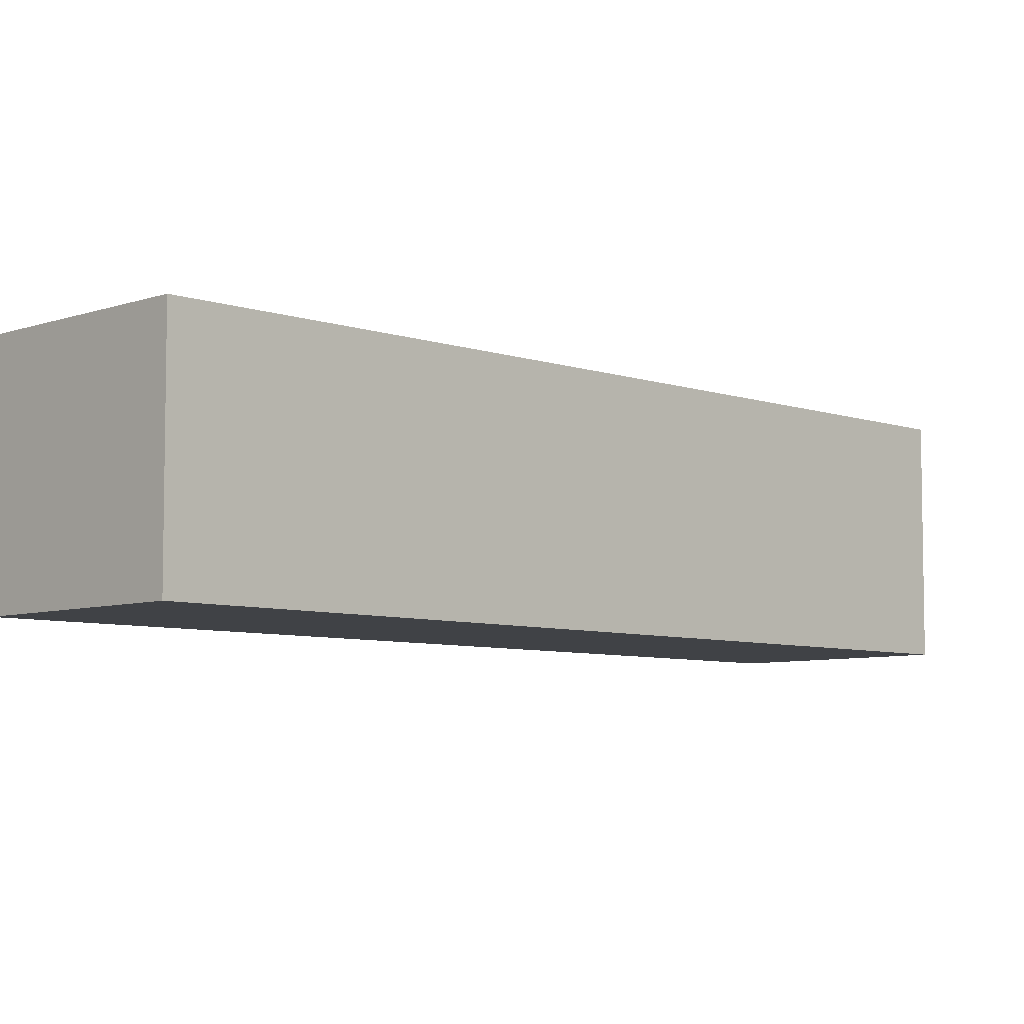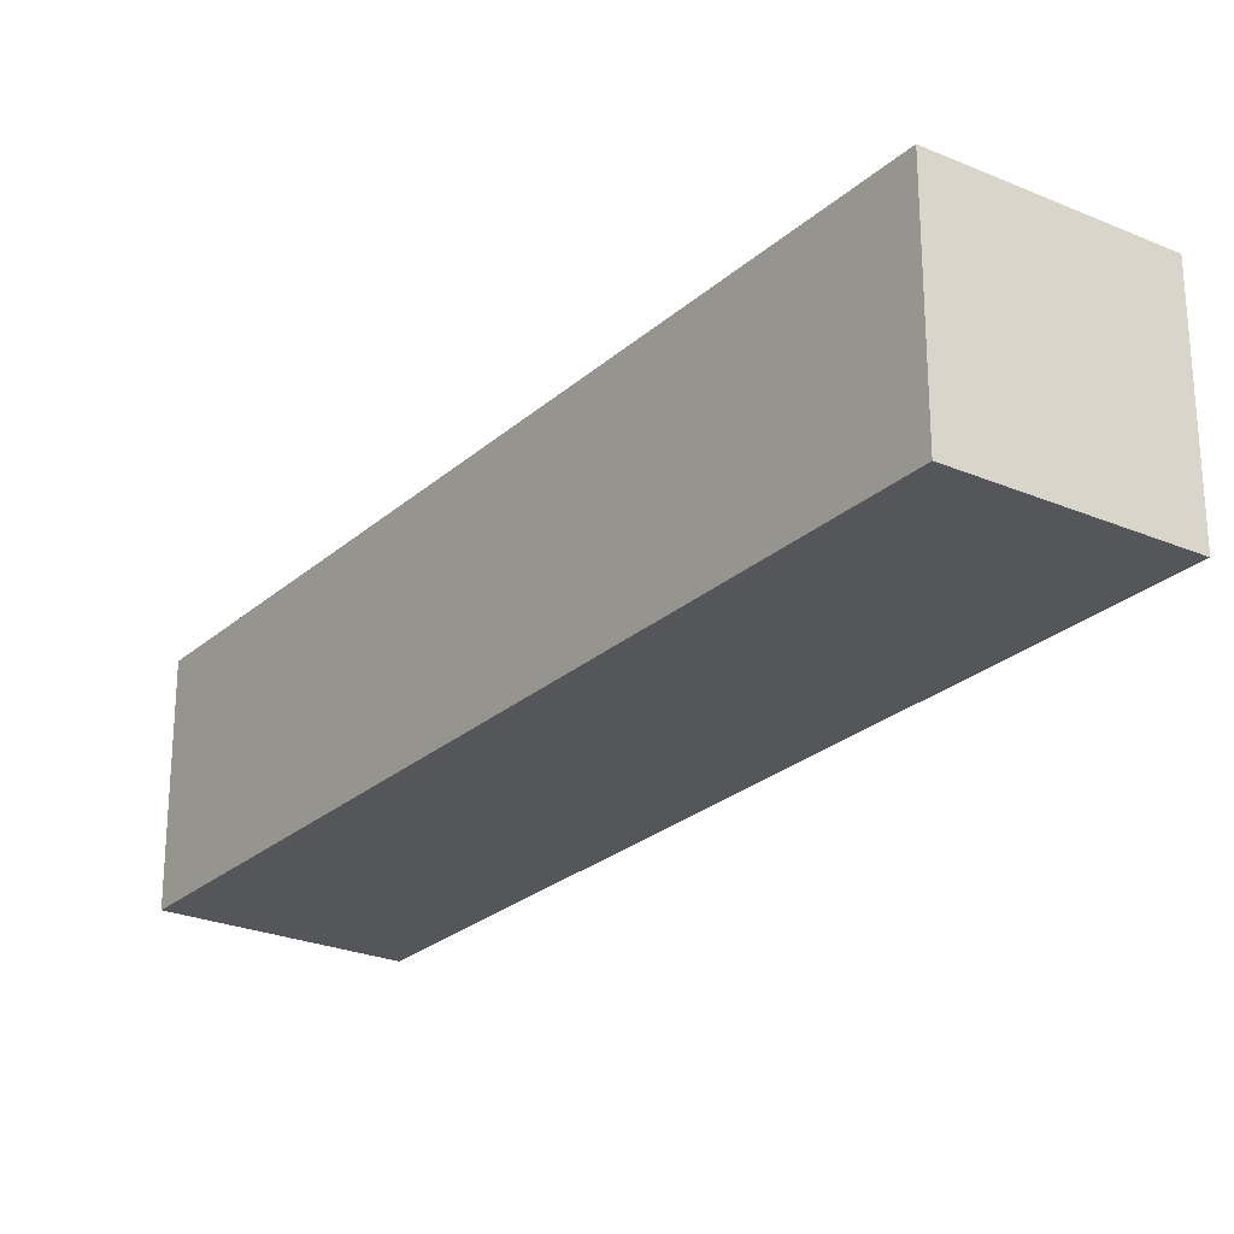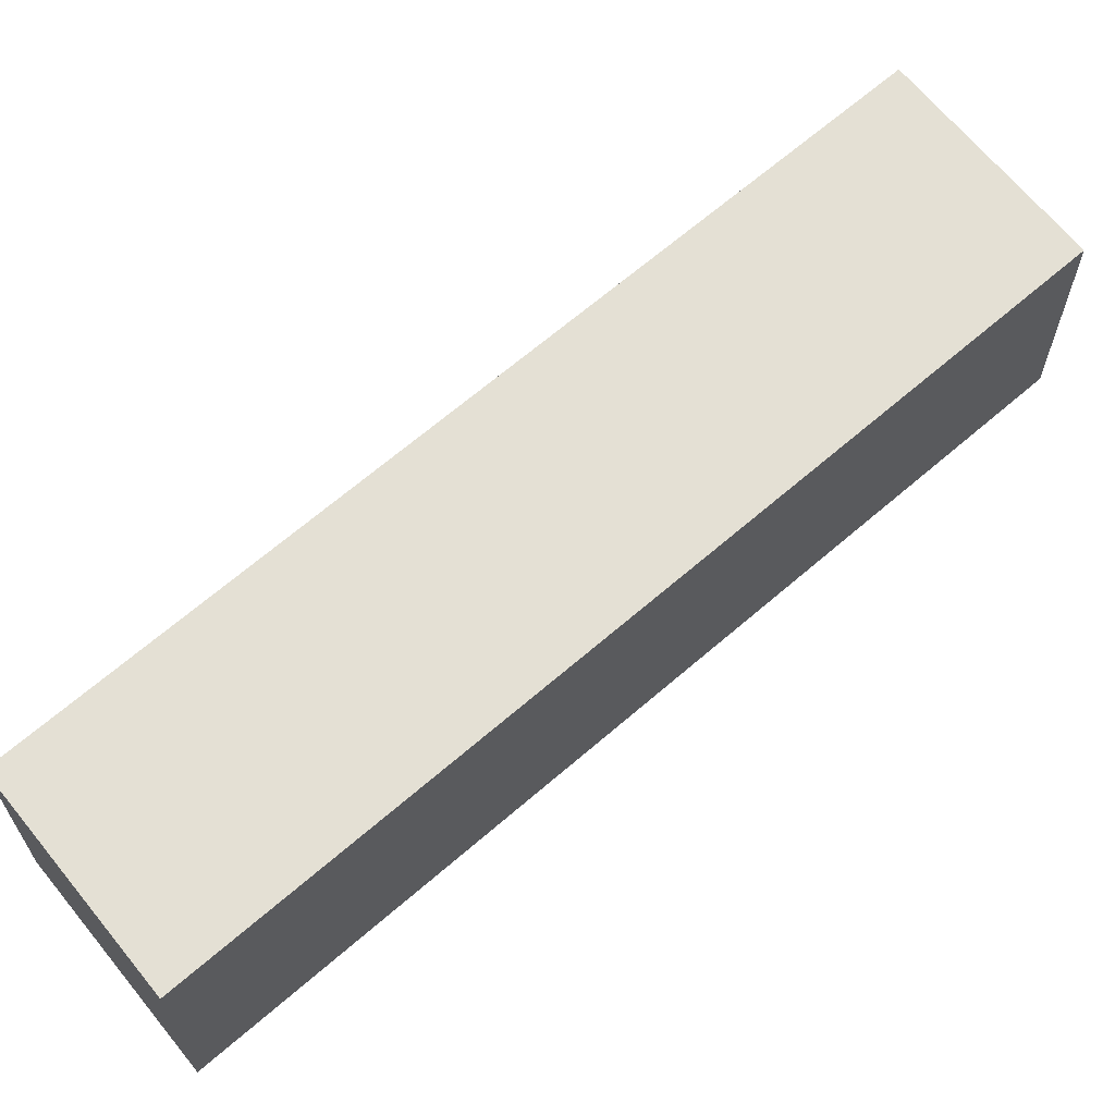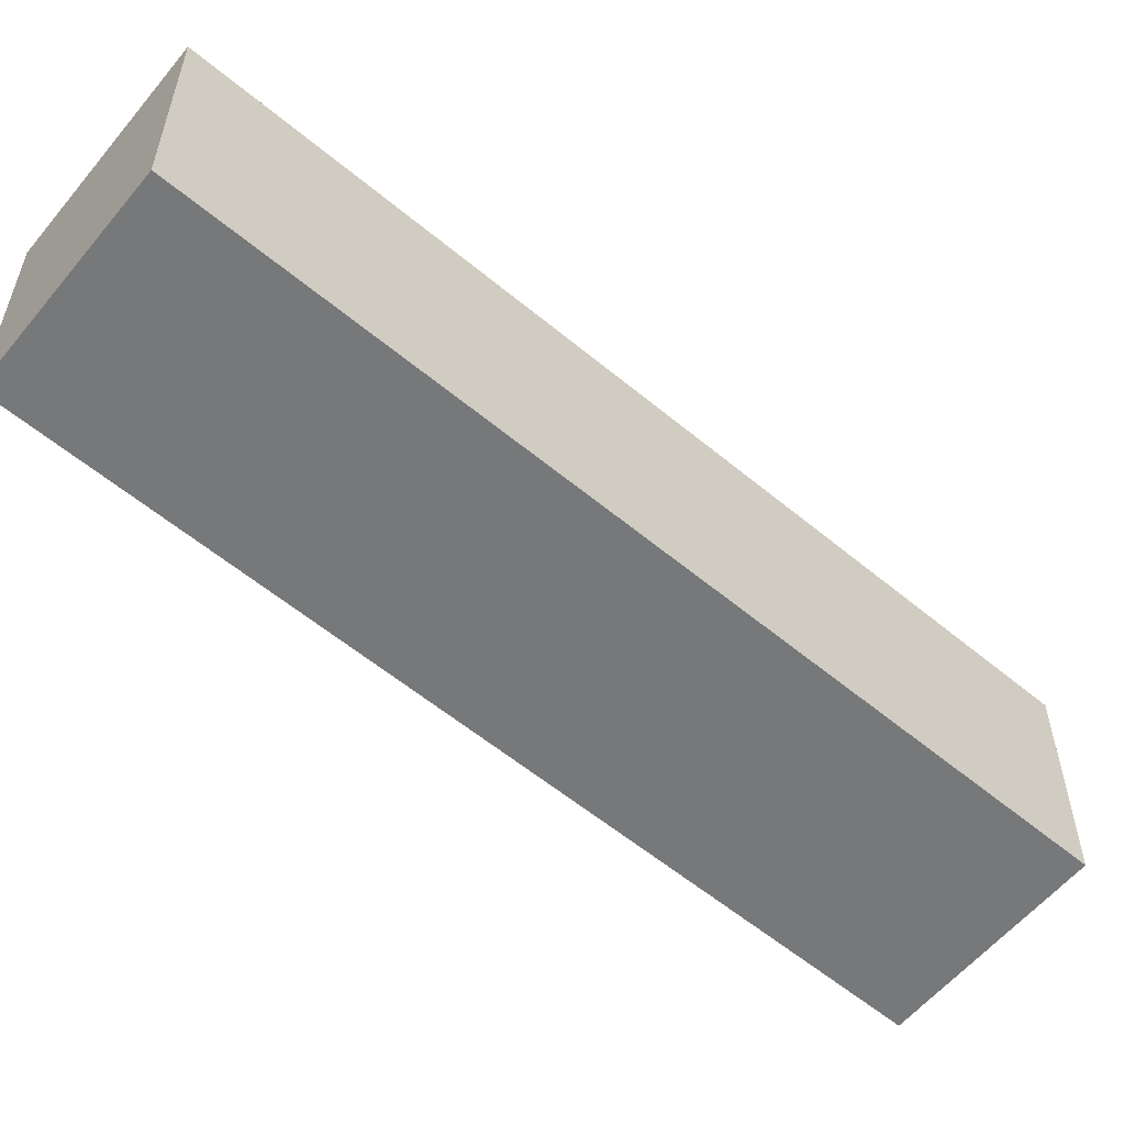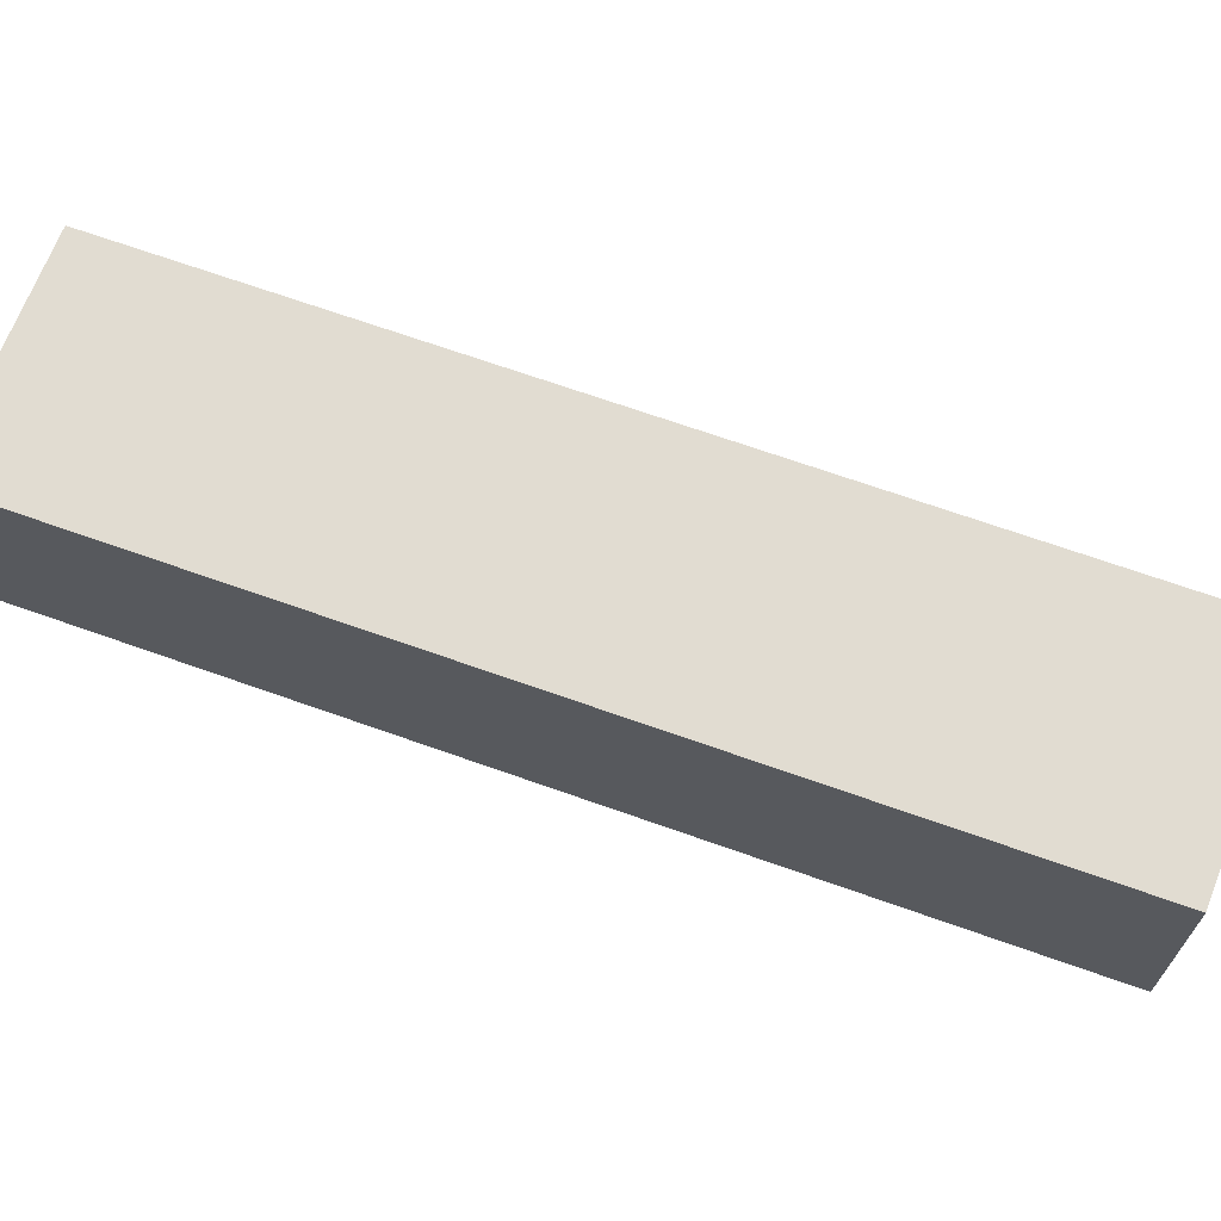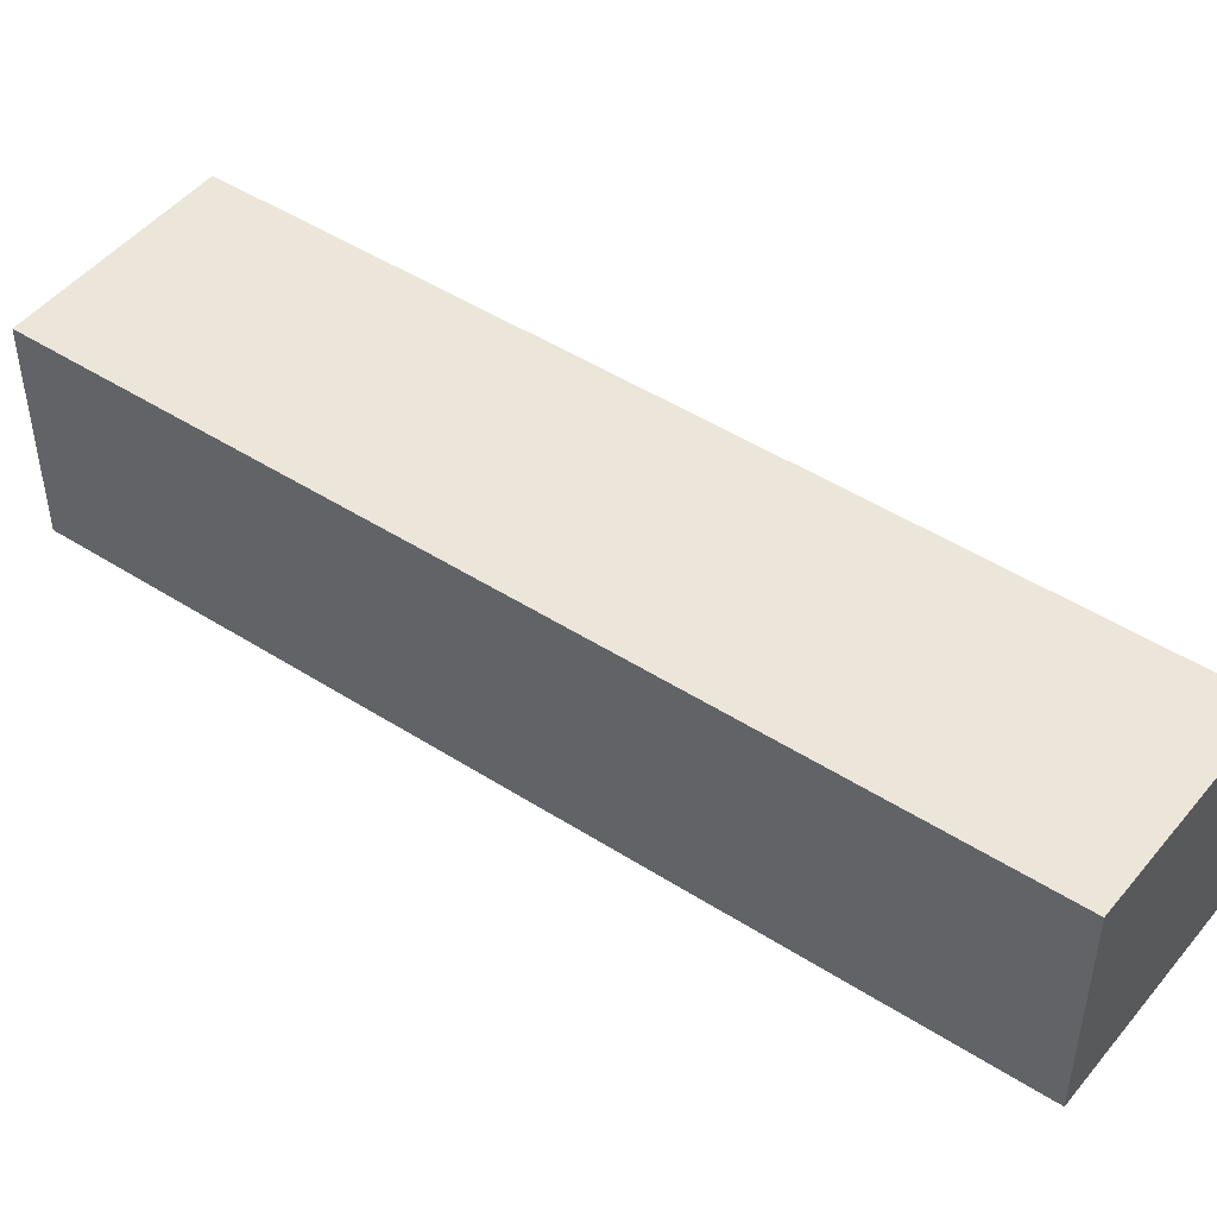
<metadata>
{"format":"obj","ext":"obj","renderer":"f3d","projection":"perspective","resolution":1024,"background":"white","views":[{"elev":-6.5,"azim":-107.2,"up":"+Z"},{"elev":-25.7,"azim":172.6,"up":"+Z"},{"elev":66.0,"azim":77.7,"up":"+Z"},{"elev":-57.3,"azim":-102.2,"up":"+Z"},{"elev":69.0,"azim":-41.7,"up":"+Z"},{"elev":48.4,"azim":154.2,"up":"+Z"}]}
</metadata>
<code>
g B_3_L
v 0.1084 -0.2016 0.02514
v 0.1773 -0.1668 0.02514
v 0.1773 -0.1668 -0.05174
v 0.1084 -0.2016 -0.05174
v 0.02129 0.1178 -0.05174
v -0.04759 0.08309 -0.05174
v 0.1084 -0.2016 -0.05174
v 0.1773 -0.1668 -0.05174
v 0.02129 0.1178 0.02514
v 0.02129 0.1178 -0.05174
v 0.1773 -0.1668 -0.05174
v 0.1773 -0.1668 0.02514
v 0.1084 -0.2016 0.02514
v -0.04759 0.08309 0.02514
v 0.02129 0.1178 0.02514
v 0.1773 -0.1668 0.02514
v -0.04759 0.08309 -0.05174
v -0.04759 0.08309 0.02514
v 0.1084 -0.2016 -0.05174
v 0.1084 -0.2016 0.02514
v 0.02129 0.1178 0.02514
v -0.04759 0.08309 0.02514
v -0.04759 0.08309 -0.05174
v 0.02129 0.1178 -0.05174
g B_3_L_0
f 3 2 1
f 1 4 3
f 7 6 5
f 5 8 7
f 11 10 9
f 9 12 11
f 15 14 13
f 13 16 15
f 19 18 17
f 18 19 20
f 23 22 21
f 21 24 23

</code>
